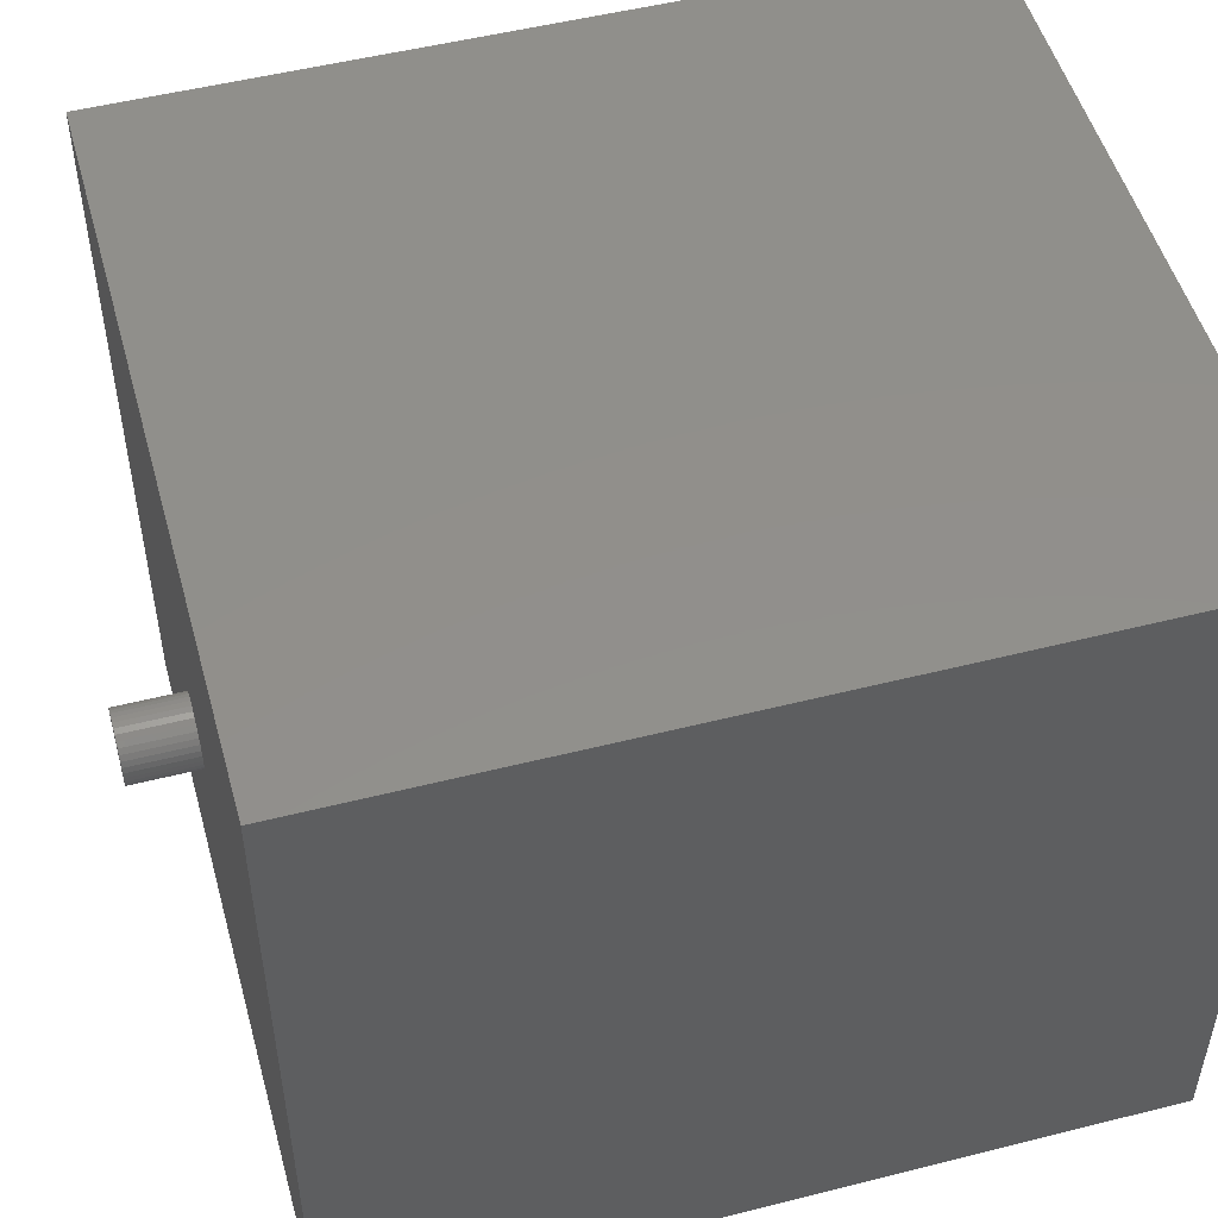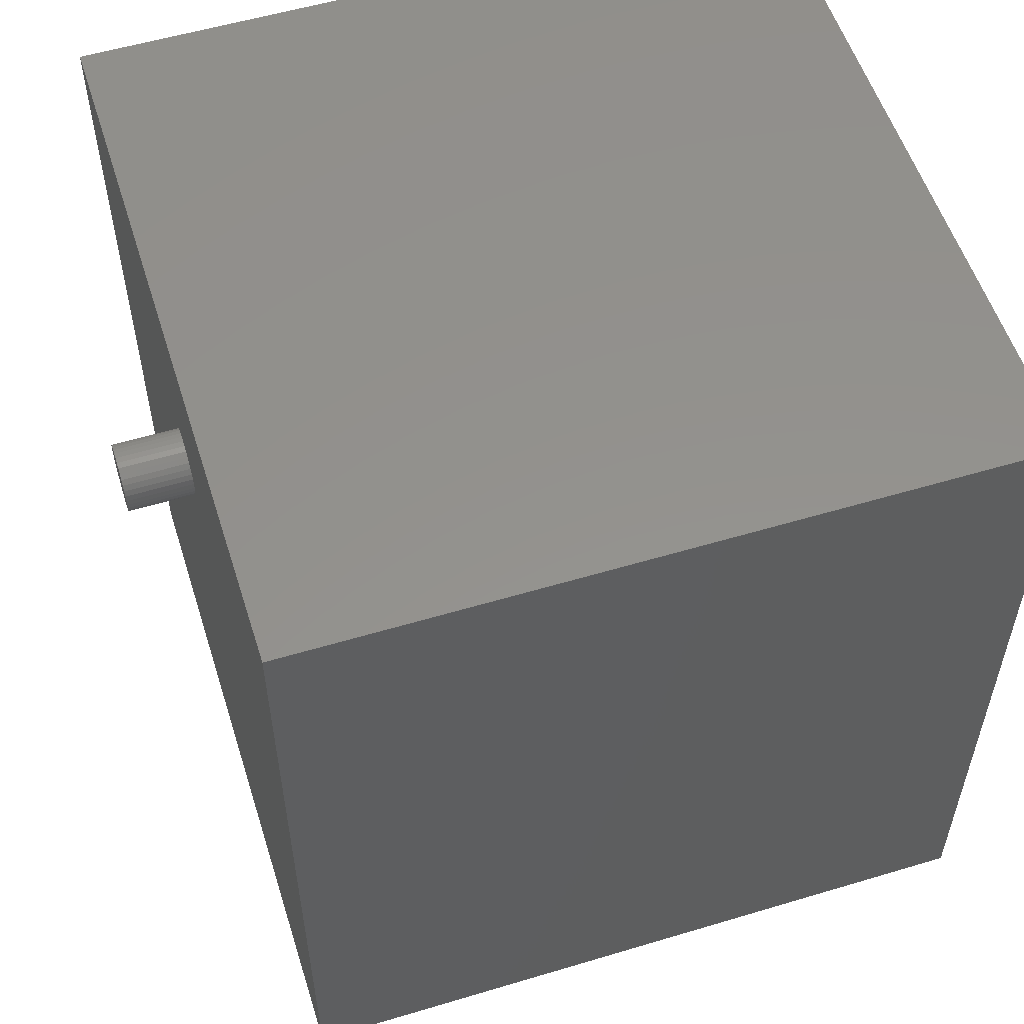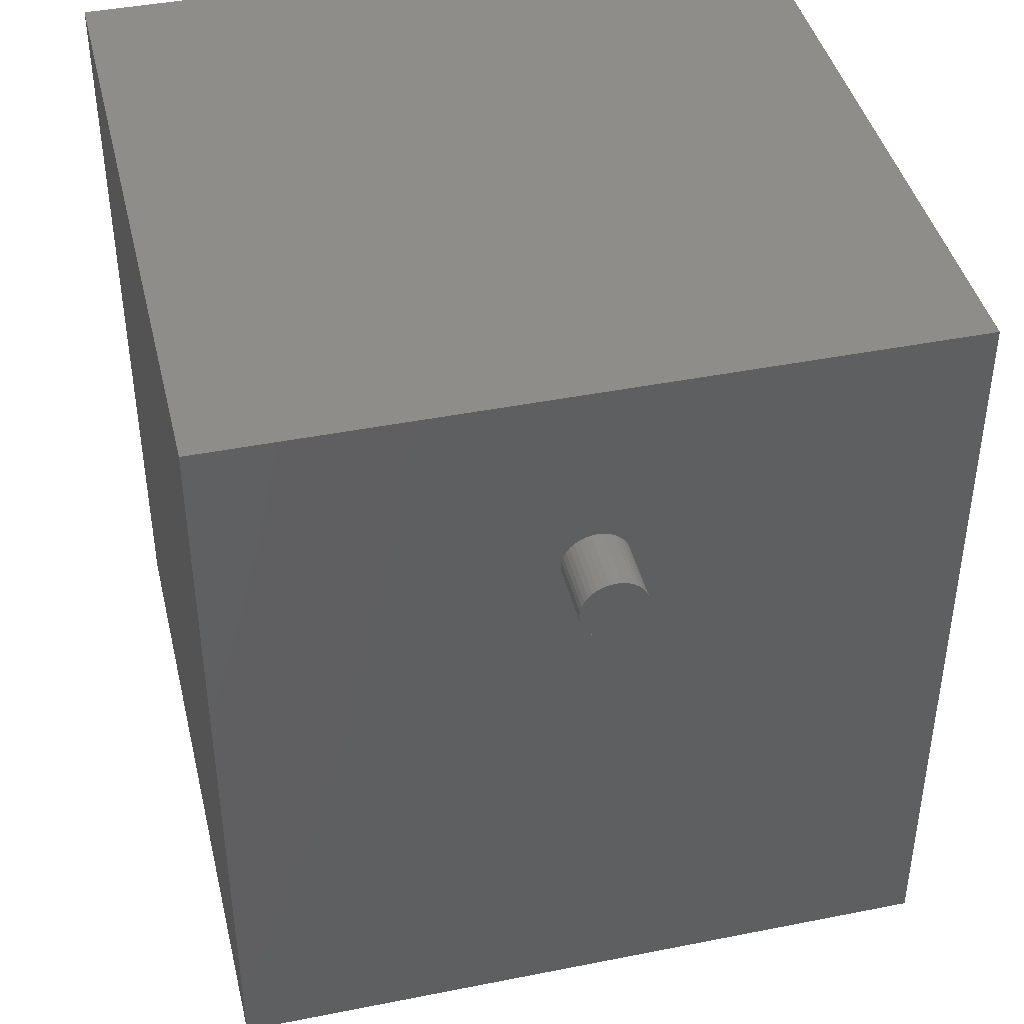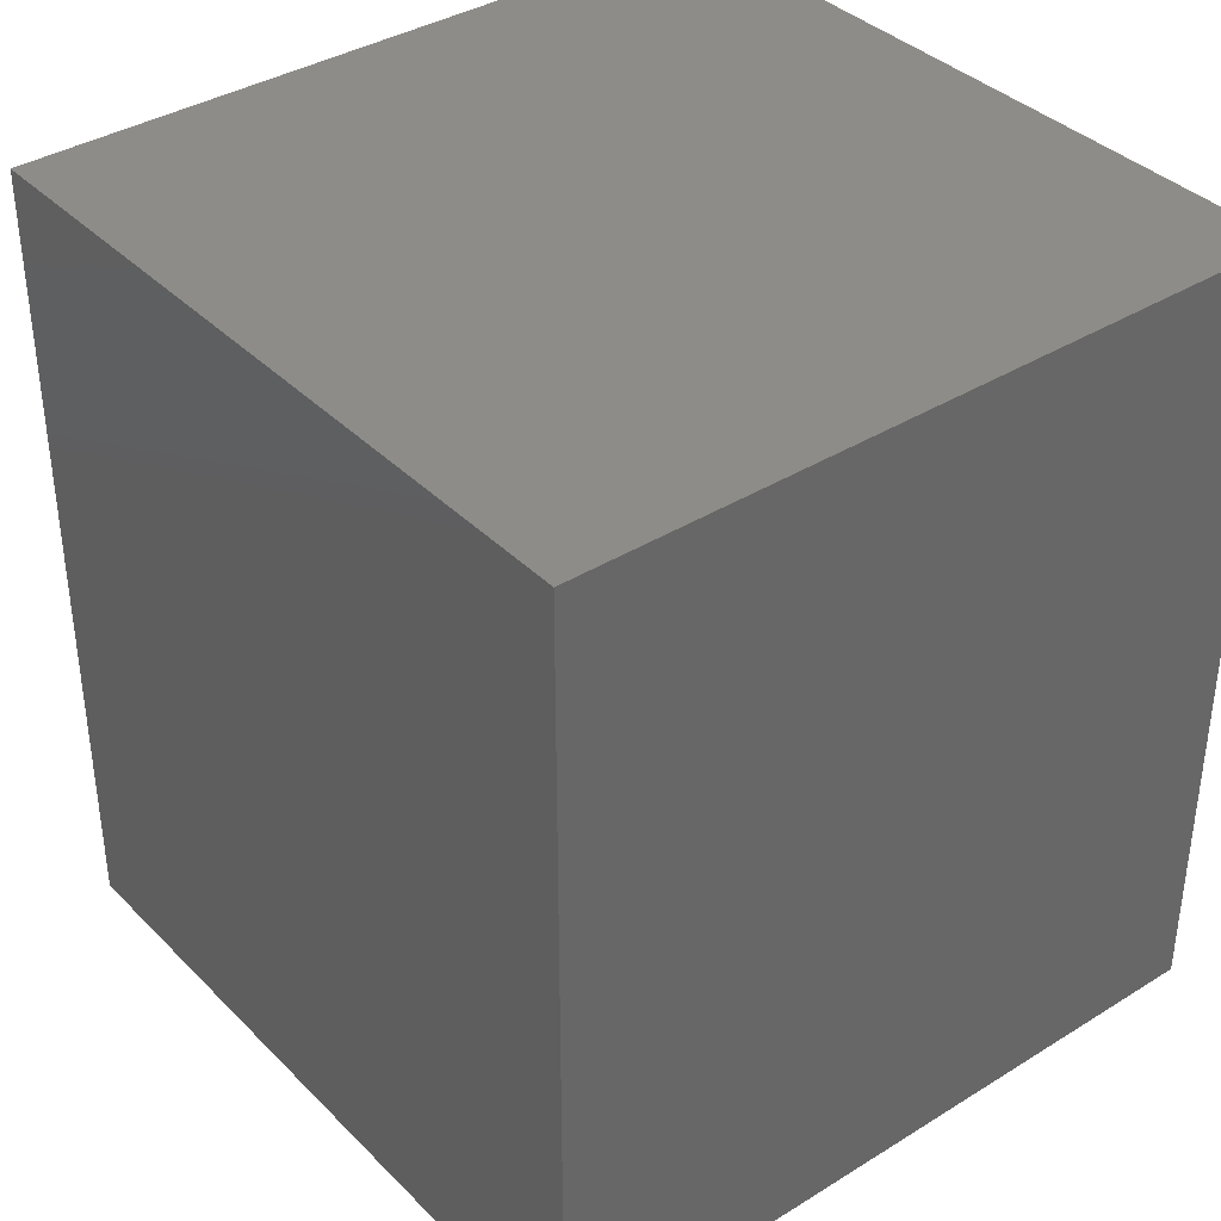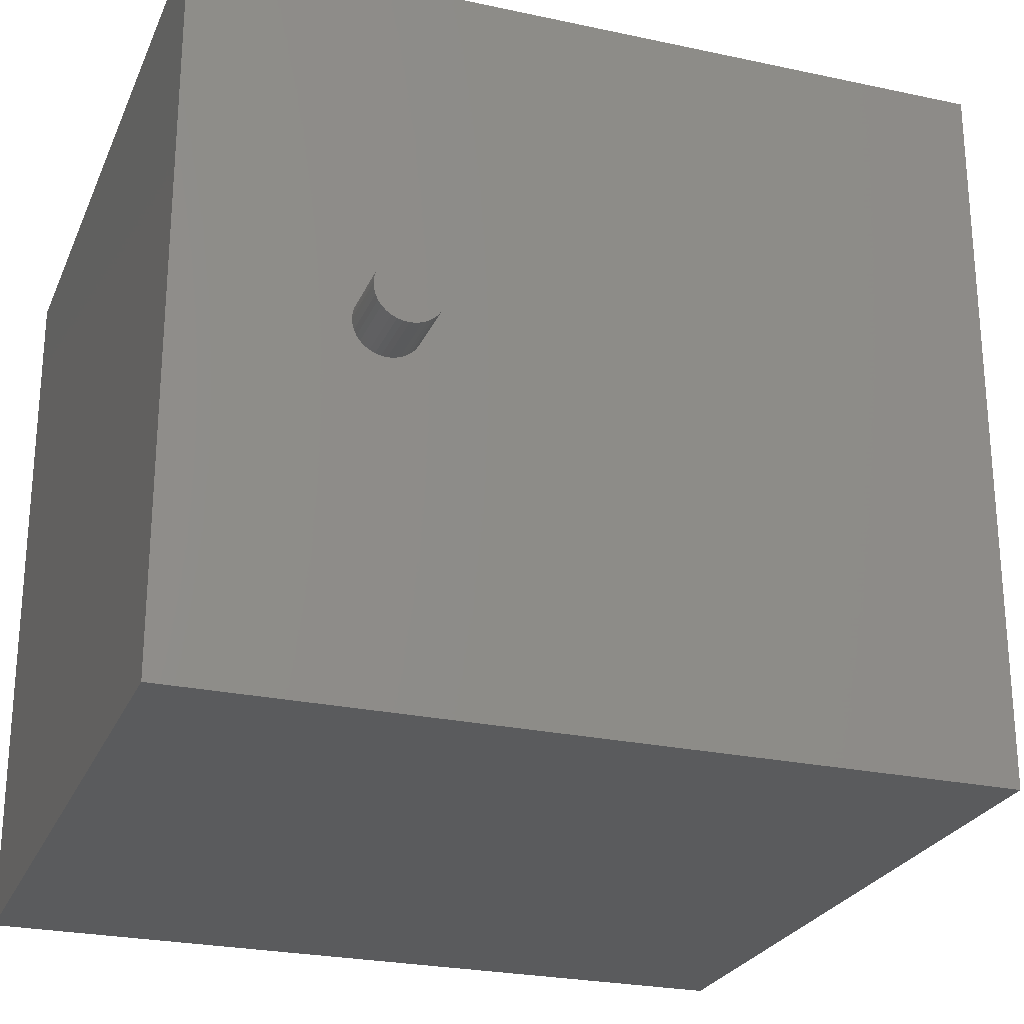
<metadata>
{"format":"stl","ext":"stl","renderer":"f3d","projection":"perspective","resolution":1024,"background":"white","views":[{"elev":51.1,"azim":74.6,"up":"+Z"},{"elev":55.5,"azim":-17.5,"up":"+Y"},{"elev":42.2,"azim":-103.4,"up":"+Y"},{"elev":37.4,"azim":51.5,"up":"+Y"},{"elev":-25.2,"azim":-109.3,"up":"+Z"}]}
</metadata>
<code>
# stl→obj: 152 verts, 300 faces
v 0 0.3048 0
v 0 0.2286 -0.127
v 0 0.2264 -0.1272
v 0 0 0
v 0 0.2243 -0.1278
v 0 0.2223 -0.1287
v 0 0.2204 -0.13
v 0 0.2405 -0.1354
v 0 0.2396 -0.1333
v 0 0.2189 -0.1315
v 0 0.2176 -0.1333
v 0 0.2167 -0.1354
v 0 0.2167 -0.144
v 0 0.2176 -0.1461
v 0 0 -0.2794
v 0 0.2189 -0.1479
v 0 0.2204 -0.1494
v 0 0.3048 -0.2794
v 0 0.2349 -0.1507
v 0 0.2368 -0.1494
v 0 0.2161 -0.1375
v 0 0.2159 -0.1397
v 0 0.2161 -0.1419
v 0 0.2223 -0.1507
v 0 0.2243 -0.1516
v 0 0.2264 -0.1522
v 0 0.2286 -0.1524
v 0 0.2308 -0.1522
v 0 0.2329 -0.1516
v 0 0.2383 -0.1479
v 0 0.2396 -0.1461
v 0 0.2405 -0.144
v 0 0.2383 -0.1315
v 0 0.2368 -0.13
v 0 0.2349 -0.1287
v 0 0.2329 -0.1278
v 0 0.2308 -0.1272
v 0 0.2411 -0.1419
v 0 0.2413 -0.1397
v 0 0.2411 -0.1375
v 0.1354 0 -0.1516
v 0.1333 0 -0.1507
v 0.1315 0 -0.1494
v 0.13 0 -0.1479
v 0.1287 0 -0.1461
v 0.1278 0 -0.144
v 0.1278 0 -0.1354
v 0.1287 0 -0.1333
v 0.13 0 -0.1315
v 0.1315 0 -0.13
v 0.1333 0 -0.1287
v 0.1354 0 -0.1278
v 0.144 0 -0.1278
v 0.1461 0 -0.1287
v 0.2794 0 0
v 0.1479 0 -0.13
v 0.1516 0 -0.144
v 0.1507 0 -0.1461
v 0.2794 0 -0.2794
v 0.1494 0 -0.1479
v 0.1272 0 -0.1419
v 0.127 0 -0.1397
v 0.1272 0 -0.1375
v 0.1494 0 -0.1315
v 0.1507 0 -0.1333
v 0.1516 0 -0.1354
v 0.1479 0 -0.1494
v 0.1461 0 -0.1507
v 0.144 0 -0.1516
v 0.1419 0 -0.1522
v 0.1397 0 -0.1524
v 0.1375 0 -0.1522
v 0.1375 0 -0.1272
v 0.1397 0 -0.127
v 0.1419 0 -0.1272
v 0.1522 0 -0.1375
v 0.1524 0 -0.1397
v 0.1522 0 -0.1419
v 0.2794 0.3048 -0.2794
v 0.2794 0.3048 0
v 0.1419 -0.0254 -0.1272
v 0.1397 -0.0254 -0.127
v 0.1375 -0.0254 -0.1272
v 0.1354 -0.0254 -0.1278
v 0.1333 -0.0254 -0.1287
v 0.1315 -0.0254 -0.13
v 0.13 -0.0254 -0.1315
v 0.1287 -0.0254 -0.1333
v 0.1278 -0.0254 -0.1354
v 0.1272 -0.0254 -0.1375
v 0.127 -0.0254 -0.1397
v 0.1272 -0.0254 -0.1419
v 0.1278 -0.0254 -0.144
v 0.1287 -0.0254 -0.1461
v 0.13 -0.0254 -0.1479
v 0.1315 -0.0254 -0.1494
v 0.1333 -0.0254 -0.1507
v 0.1354 -0.0254 -0.1516
v 0.1375 -0.0254 -0.1522
v 0.1397 -0.0254 -0.1524
v 0.1419 -0.0254 -0.1522
v 0.144 -0.0254 -0.1516
v 0.1461 -0.0254 -0.1507
v 0.1479 -0.0254 -0.1494
v 0.1494 -0.0254 -0.1479
v 0.1507 -0.0254 -0.1461
v 0.1516 -0.0254 -0.144
v 0.1522 -0.0254 -0.1419
v 0.1524 -0.0254 -0.1397
v 0.1522 -0.0254 -0.1375
v 0.1516 -0.0254 -0.1354
v 0.1507 -0.0254 -0.1333
v 0.1494 -0.0254 -0.1315
v 0.1479 -0.0254 -0.13
v 0.1461 -0.0254 -0.1287
v 0.144 -0.0254 -0.1278
v -0.0254 0.2308 -0.1522
v -0.0254 0.2286 -0.1524
v -0.0254 0.2264 -0.1522
v -0.0254 0.2243 -0.1516
v -0.0254 0.2223 -0.1507
v -0.0254 0.2204 -0.1494
v -0.0254 0.2189 -0.1479
v -0.0254 0.2176 -0.1461
v -0.0254 0.2167 -0.144
v -0.0254 0.2161 -0.1419
v -0.0254 0.2159 -0.1397
v -0.0254 0.2161 -0.1375
v -0.0254 0.2167 -0.1354
v -0.0254 0.2176 -0.1333
v -0.0254 0.2189 -0.1315
v -0.0254 0.2204 -0.13
v -0.0254 0.2223 -0.1287
v -0.0254 0.2243 -0.1278
v -0.0254 0.2264 -0.1272
v -0.0254 0.2286 -0.127
v -0.0254 0.2308 -0.1272
v -0.0254 0.2329 -0.1278
v -0.0254 0.2349 -0.1287
v -0.0254 0.2368 -0.13
v -0.0254 0.2383 -0.1315
v -0.0254 0.2396 -0.1333
v -0.0254 0.2405 -0.1354
v -0.0254 0.2411 -0.1375
v -0.0254 0.2413 -0.1397
v -0.0254 0.2411 -0.1419
v -0.0254 0.2405 -0.144
v -0.0254 0.2396 -0.1461
v -0.0254 0.2383 -0.1479
v -0.0254 0.2368 -0.1494
v -0.0254 0.2349 -0.1507
v -0.0254 0.2329 -0.1516
f 1 2 3
f 1 3 4
f 3 5 4
f 4 5 6
f 4 6 7
f 8 9 1
f 7 10 4
f 4 10 11
f 4 11 12
f 13 14 15
f 15 14 16
f 15 16 17
f 18 19 20
f 12 21 4
f 4 21 22
f 4 22 15
f 15 22 23
f 15 23 13
f 17 24 15
f 15 24 25
f 15 25 18
f 18 25 26
f 18 26 27
f 27 28 18
f 18 28 29
f 18 29 19
f 20 30 18
f 18 30 31
f 18 31 32
f 9 33 1
f 1 33 34
f 1 34 35
f 35 36 1
f 1 36 37
f 1 37 2
f 32 38 18
f 18 38 39
f 18 39 1
f 1 39 40
f 1 40 8
f 41 42 15
f 15 42 43
f 43 44 15
f 15 44 45
f 15 45 46
f 47 48 4
f 4 48 49
f 49 50 4
f 4 50 51
f 4 51 52
f 53 54 55
f 55 54 56
f 57 58 59
f 59 58 60
f 46 61 15
f 15 61 62
f 15 62 4
f 4 62 63
f 4 63 47
f 56 64 55
f 55 64 65
f 55 65 66
f 60 67 59
f 59 67 68
f 59 68 69
f 69 70 59
f 59 70 71
f 59 71 15
f 15 71 72
f 15 72 41
f 52 73 4
f 4 73 74
f 4 74 55
f 55 74 75
f 55 75 53
f 66 76 55
f 55 76 77
f 55 77 59
f 59 77 78
f 59 78 57
f 79 18 80
f 80 18 1
f 59 79 55
f 55 79 80
f 79 59 18
f 18 59 15
f 55 80 4
f 4 80 1
f 81 74 82
f 82 74 73
f 82 73 83
f 83 73 52
f 83 52 84
f 84 52 51
f 84 51 85
f 85 51 50
f 85 50 86
f 86 50 49
f 86 49 87
f 87 49 48
f 87 48 88
f 88 48 47
f 88 47 89
f 89 47 63
f 89 63 90
f 90 63 62
f 90 62 91
f 91 62 61
f 91 61 92
f 92 61 46
f 92 46 93
f 93 46 45
f 93 45 94
f 94 45 44
f 94 44 95
f 95 44 43
f 95 43 96
f 96 43 42
f 96 42 97
f 97 42 41
f 97 41 98
f 98 41 72
f 98 72 99
f 99 72 71
f 99 71 100
f 100 71 70
f 100 70 101
f 101 70 69
f 101 69 102
f 102 69 68
f 102 68 103
f 103 68 67
f 103 67 104
f 104 67 60
f 104 60 105
f 105 60 58
f 105 58 106
f 106 58 57
f 106 57 107
f 107 57 78
f 107 78 108
f 108 78 77
f 108 77 109
f 109 77 76
f 109 76 110
f 110 76 66
f 110 66 111
f 111 66 65
f 111 65 112
f 112 65 64
f 112 64 113
f 113 64 56
f 113 56 114
f 114 56 54
f 114 54 115
f 115 54 53
f 115 53 116
f 116 53 75
f 116 75 81
f 81 75 74
f 103 84 102
f 102 84 85
f 93 94 102
f 102 94 95
f 106 107 105
f 105 107 84
f 105 84 104
f 104 84 103
f 110 111 109
f 109 111 84
f 109 84 108
f 108 84 107
f 83 84 82
f 82 84 111
f 82 111 81
f 81 111 112
f 85 86 102
f 102 86 87
f 102 87 88
f 92 93 91
f 91 93 102
f 91 102 90
f 90 102 88
f 90 88 89
f 101 102 100
f 100 102 95
f 100 95 99
f 99 95 96
f 99 96 98
f 98 96 97
f 115 116 114
f 114 116 81
f 114 81 113
f 113 81 112
f 117 27 118
f 118 27 26
f 118 26 119
f 119 26 25
f 119 25 120
f 120 25 24
f 120 24 121
f 121 24 17
f 121 17 122
f 122 17 16
f 122 16 123
f 123 16 14
f 123 14 124
f 124 14 13
f 124 13 125
f 125 13 23
f 125 23 126
f 126 23 22
f 126 22 127
f 127 22 21
f 127 21 128
f 128 21 12
f 128 12 129
f 129 12 11
f 129 11 130
f 130 11 10
f 130 10 131
f 131 10 7
f 131 7 132
f 132 7 6
f 132 6 133
f 133 6 5
f 133 5 134
f 134 5 3
f 134 3 135
f 135 3 2
f 135 2 136
f 136 2 37
f 136 37 137
f 137 37 36
f 137 36 138
f 138 36 35
f 138 35 139
f 139 35 34
f 139 34 140
f 140 34 33
f 140 33 141
f 141 33 9
f 141 9 142
f 142 9 8
f 142 8 143
f 143 8 40
f 143 40 144
f 144 40 39
f 144 39 145
f 145 39 38
f 145 38 146
f 146 38 32
f 146 32 147
f 147 32 31
f 147 31 148
f 148 31 30
f 148 30 149
f 149 30 20
f 149 20 150
f 150 20 19
f 150 19 151
f 151 19 29
f 151 29 152
f 152 29 28
f 152 28 117
f 117 28 27
f 139 120 138
f 138 120 121
f 129 130 138
f 138 130 131
f 142 143 141
f 141 143 120
f 141 120 140
f 140 120 139
f 146 147 145
f 145 147 120
f 145 120 144
f 144 120 143
f 119 120 118
f 118 120 147
f 118 147 117
f 117 147 148
f 121 122 138
f 138 122 123
f 138 123 124
f 128 129 127
f 127 129 138
f 127 138 126
f 126 138 124
f 126 124 125
f 137 138 136
f 136 138 131
f 136 131 135
f 135 131 132
f 135 132 134
f 134 132 133
f 151 152 150
f 150 152 117
f 150 117 149
f 149 117 148

</code>
